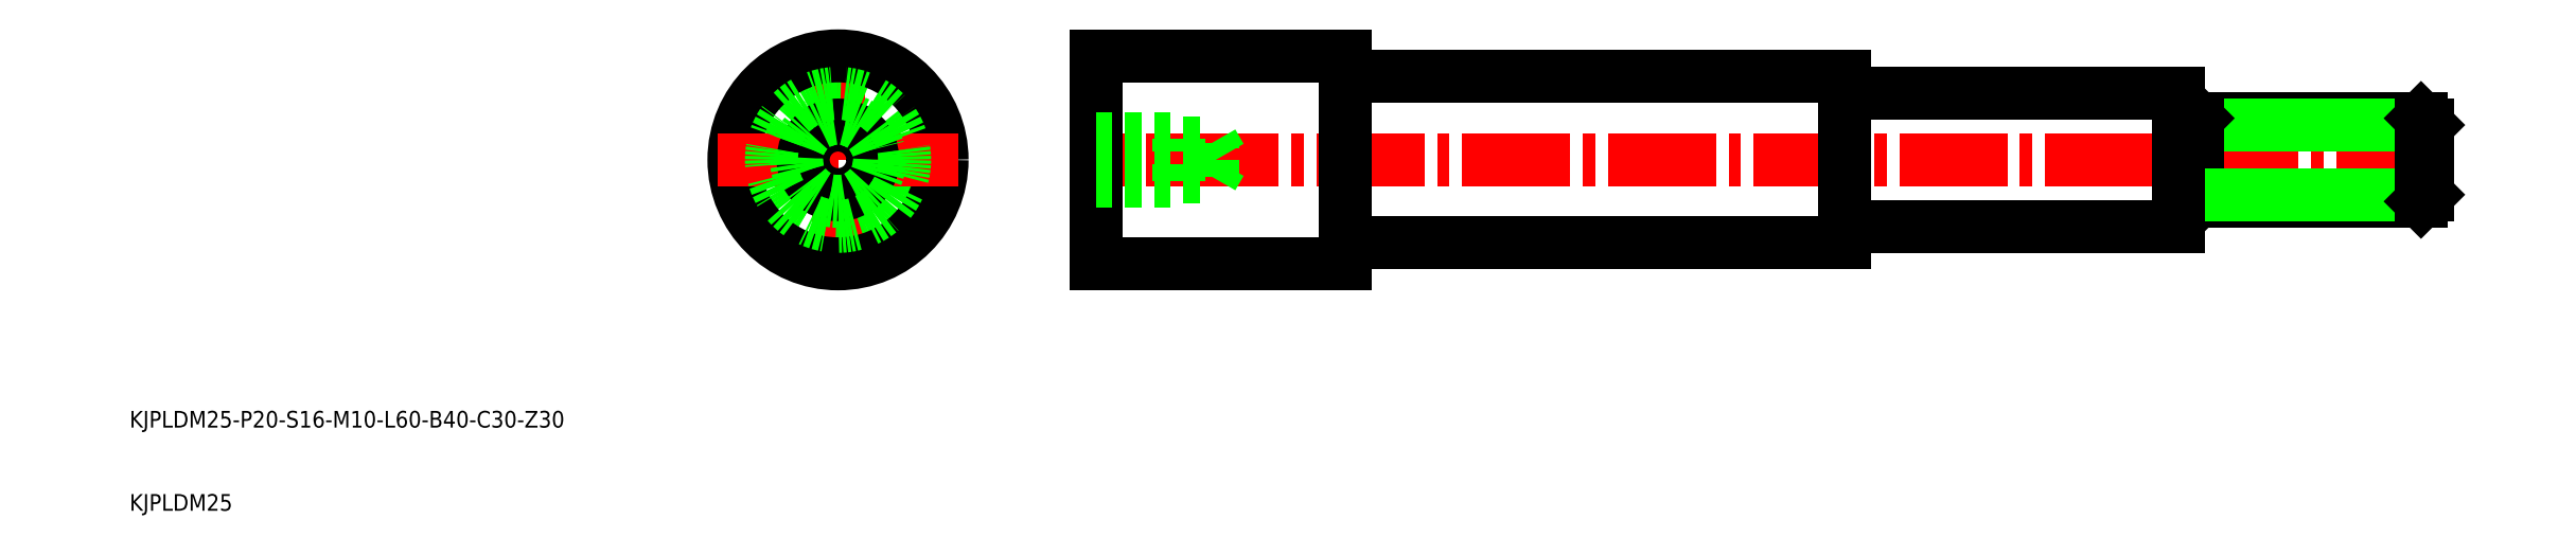
<metadata>
{"format":"dxf","ext":"dxf","renderer":"ezdxf+matplotlib","layout":"modelspace","background":"white","min_lineweight":24,"dpi":150}
</metadata>
<code>
0
SECTION
2
ENTITIES
0
TEXT
8
0
10
-106.6
20
178.1
30
0
40
2
1
KJPLDM25
0
TEXT
8
0
10
-106.6
20
188.1
30
0
40
2
1
KJPLDM25-P20-S16-M10-L60-B40-C30-Z30
0
LINE
8
CENTER
10
171.5
20
220.3
30
0
11
7.489
21
220.3
31
0
0
LINE
8
0
10
99.49
20
230.3
30
0
11
39.49
21
230.3
31
0
0
LINE
8
0
10
99.49
20
210.3
30
0
11
39.49
21
210.3
31
0
0
LINE
8
CENTER
10
-21.48
20
205.8
30
0
11
-21.48
21
234.8
31
0
0
CIRCLE
8
0
10
-21.48
20
220.3
30
0
40
10
0
CIRCLE
8
0
10
-21.48
20
220.3
30
0
40
12.5
0
LINE
8
0
10
39.49
20
207.8
30
0
11
39.49
21
232.8
31
0
0
LINE
8
0
10
9.489
20
207.8
30
0
11
9.489
21
232.8
31
0
0
LINE
8
CENTER
10
-6.979
20
220.3
30
0
11
-35.98
21
220.3
31
0
0
CIRCLE
8
0
10
-21.48
20
220.3
30
0
40
4.188
0
LINE
8
0
10
39.49
20
207.8
30
0
11
9.489
21
207.8
31
0
0
LINE
8
0
10
9.489
20
222.8
30
0
11
19.49
21
222.8
31
0
0
LINE
8
0
10
9.489
20
217.8
30
0
11
19.49
21
217.8
31
0
0
LINE
8
0
10
9.489
20
222.4
30
0
11
23.49
21
222.4
31
0
0
LINE
8
0
10
9.489
20
218.2
30
0
11
23.49
21
218.2
31
0
0
LINE
8
0
10
23.49
20
218.2
30
0
11
24.68
21
220.3
31
0
0
LINE
8
0
10
23.49
20
218.2
30
0
11
23.49
21
222.4
31
0
0
LINE
8
0
10
19.49
20
217.8
30
0
11
19.49
21
222.8
31
0
0
LINE
8
0
10
23.49
20
222.4
30
0
11
24.68
21
220.3
31
0
0
LINE
8
0
10
39.49
20
232.8
30
0
11
9.489
21
232.8
31
0
0
LINE
8
0
10
99.49
20
210.3
30
0
11
99.49
21
230.3
31
0
0
CIRCLE
8
0
10
-21.48
20
220.3
30
0
40
5
0
LINE
8
0
10
141
20
224.5
30
0
11
141
21
216.1
31
0
0
LINE
8
0
10
141
20
216.1
30
0
11
141.8
21
215.3
31
0
0
LINE
8
0
10
141
20
216.1
30
0
11
139.5
21
216.1
31
0
0
LINE
8
0
10
141
20
224.5
30
0
11
139.5
21
224.5
31
0
0
LINE
8
0
10
141.8
20
215.3
30
0
11
168.7
21
215.3
31
0
0
LINE
8
0
10
141.8
20
225.3
30
0
11
168.7
21
225.3
31
0
0
LINE
8
0
10
141
20
224.5
30
0
11
168.7
21
224.5
31
0
0
LINE
8
0
10
141.8
20
225.3
30
0
11
141.8
21
215.3
31
0
0
LINE
8
0
10
141.8
20
225.3
30
0
11
141
21
224.5
31
0
0
LINE
8
0
10
141
20
216.1
30
0
11
168.7
21
216.1
31
0
0
LINE
8
0
10
169.5
20
224.5
30
0
11
169.5
21
216.1
31
0
0
LINE
8
0
10
168.7
20
225.3
30
0
11
168.7
21
215.3
31
0
0
LINE
8
0
10
169.5
20
216.1
30
0
11
168.7
21
215.3
31
0
0
LINE
8
0
10
168.7
20
225.3
30
0
11
169.5
21
224.5
31
0
0
LINE
8
0
10
99.49
20
228.3
30
0
11
99.49
21
212.3
31
0
0
LINE
8
0
10
99.49
20
212.3
30
0
11
139.5
21
212.3
31
0
0
LINE
8
0
10
139.5
20
212.3
30
0
11
139.5
21
228.3
31
0
0
LINE
8
0
10
139.5
20
228.3
30
0
11
99.49
21
228.3
31
0
0
CIRCLE
8
0
10
-21.48
20
220.3
30
0
40
8
0
VIEWPORT
8
0
10
5.614
20
3.902
30
0
40
13.1
41
8.746
68
     1
69
     1
0
VIEWPORT
8
0
10
5.614
20
3.902
30
0
40
8.982
41
6.243
68
     2
69
     2
0
ENDSEC
0
EOF

</code>
